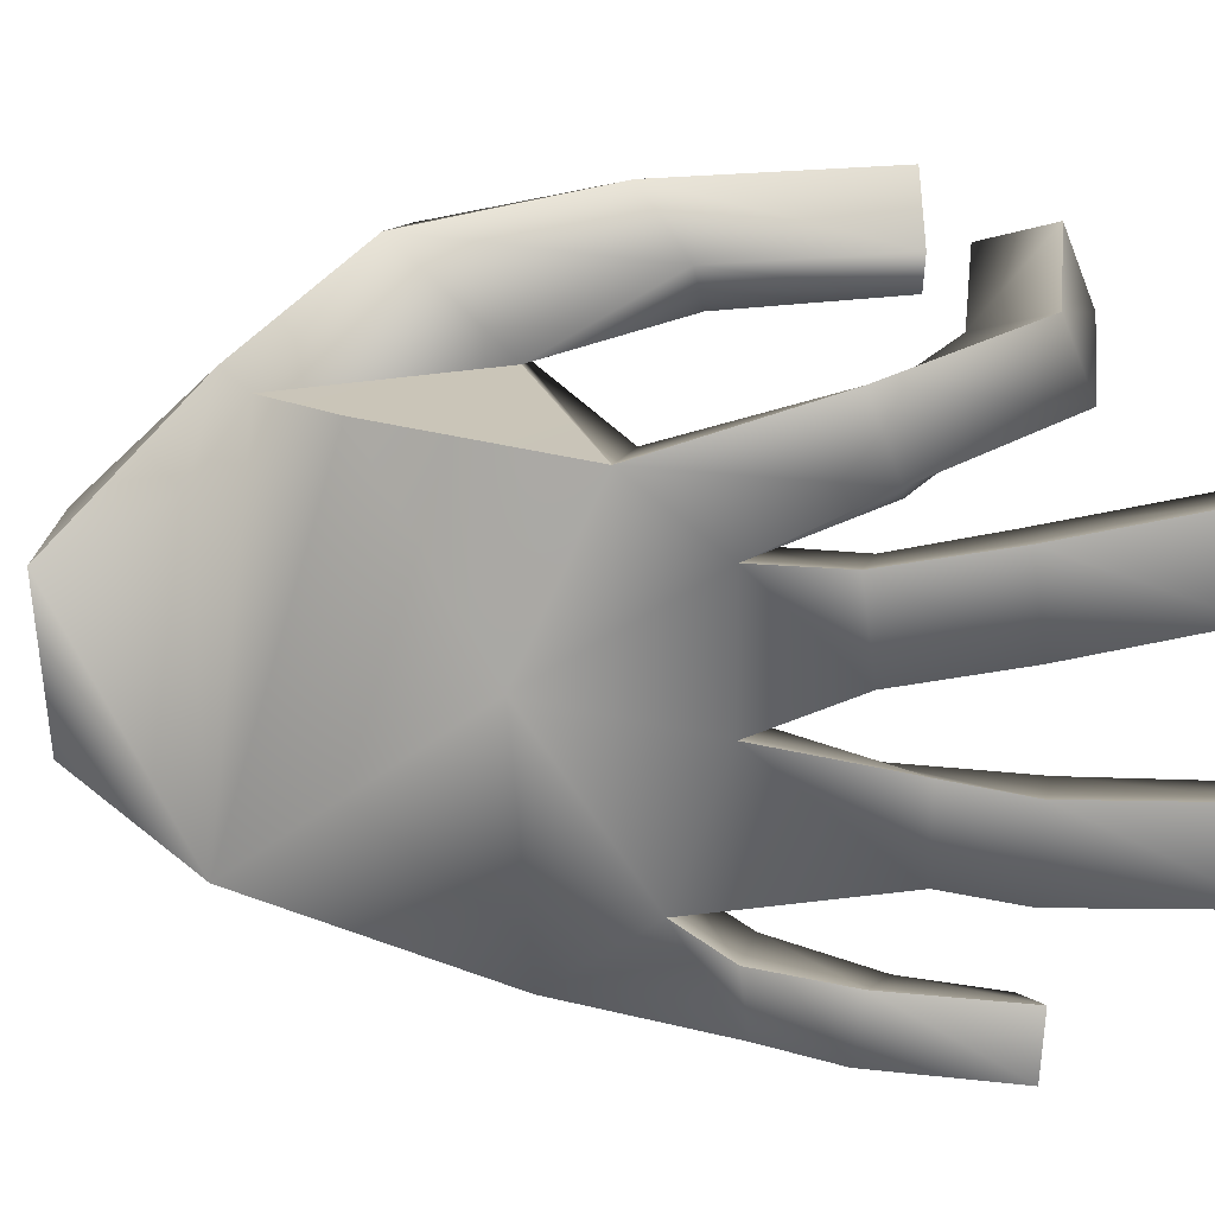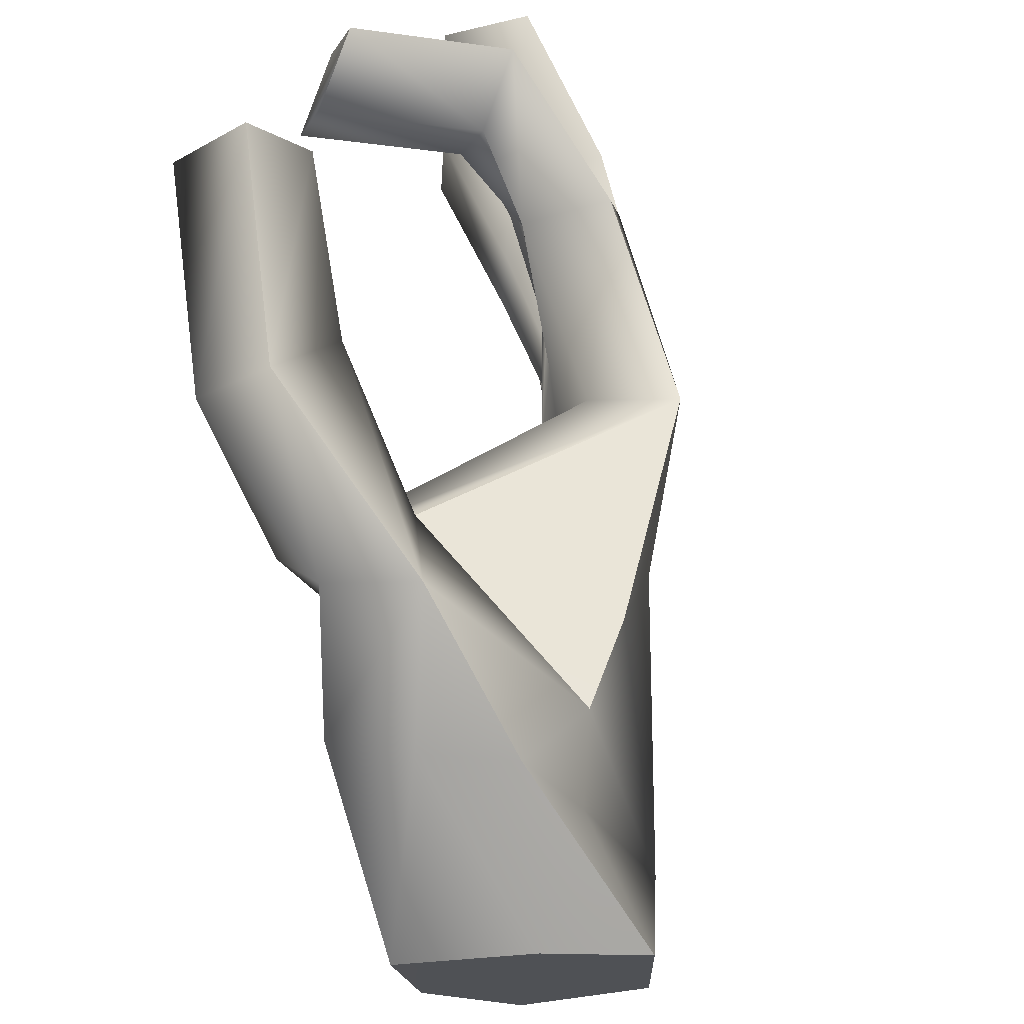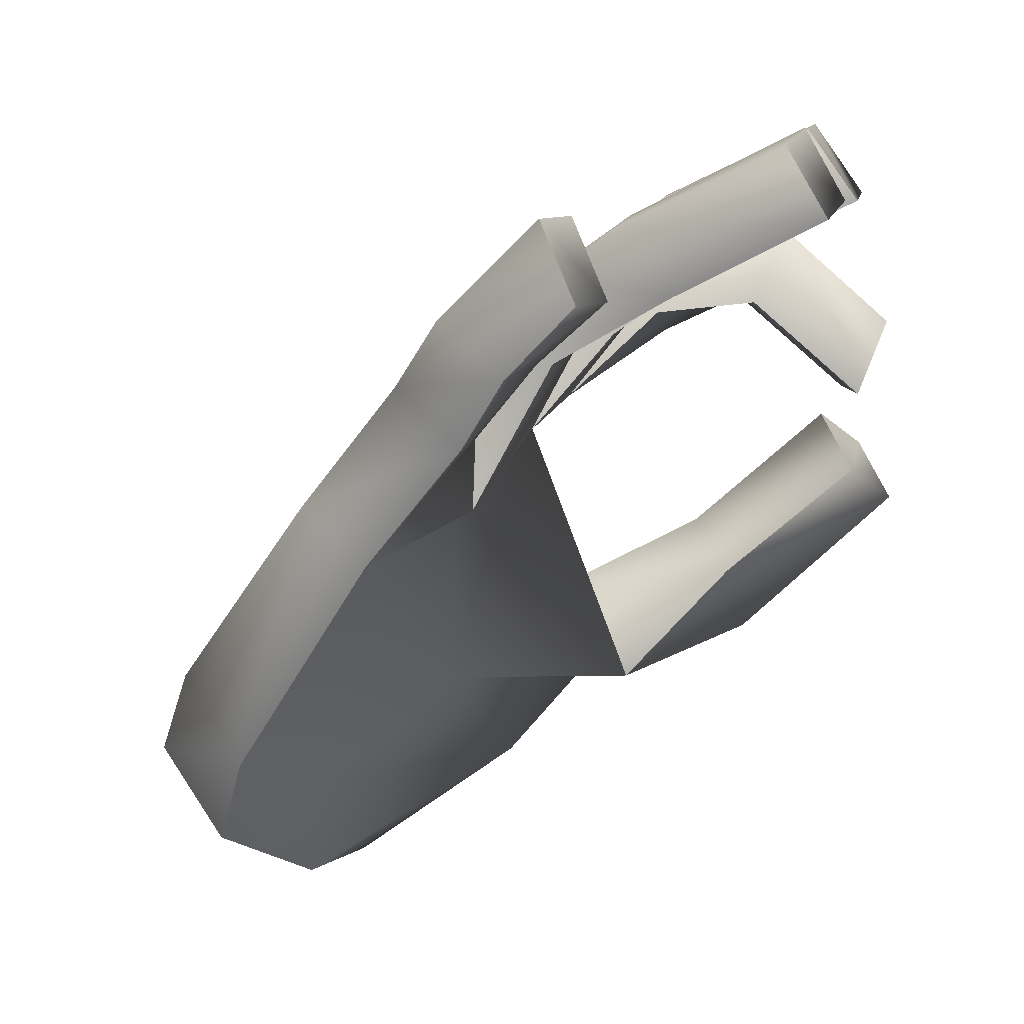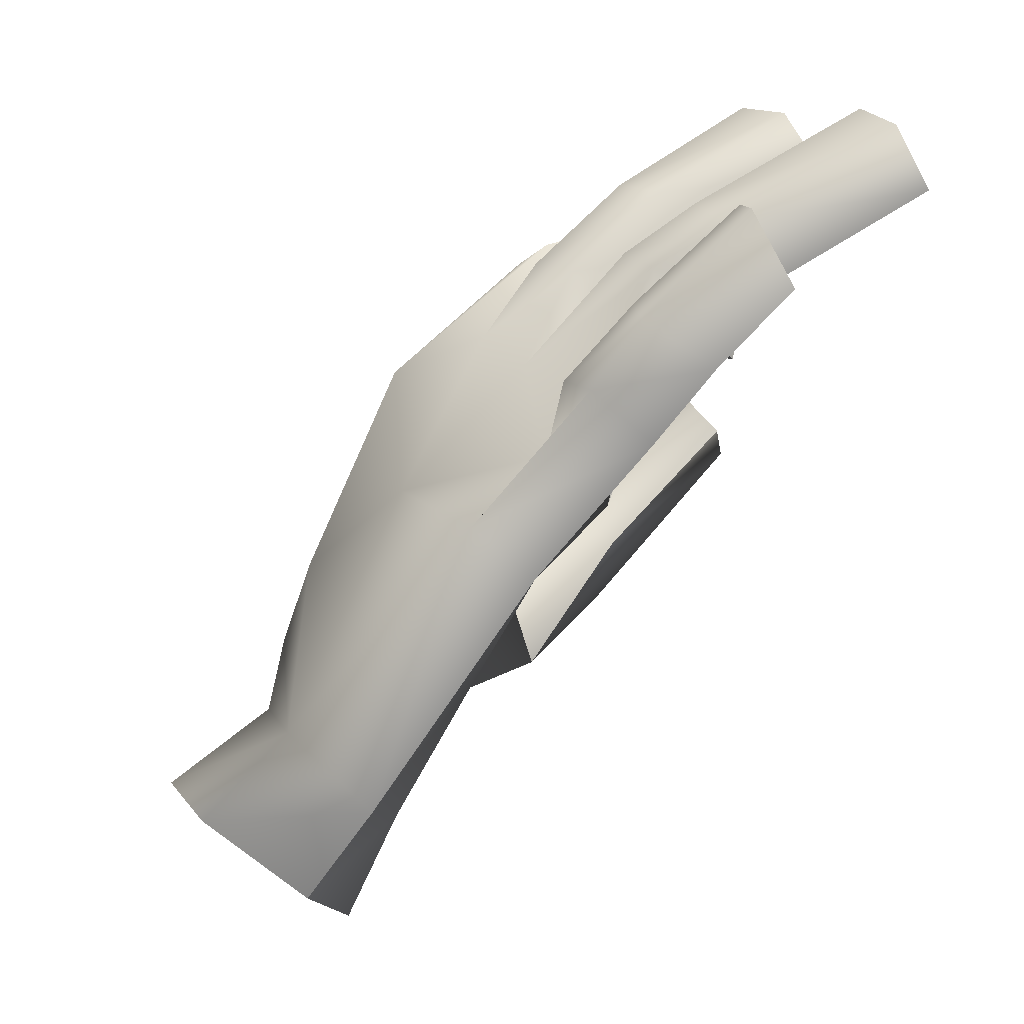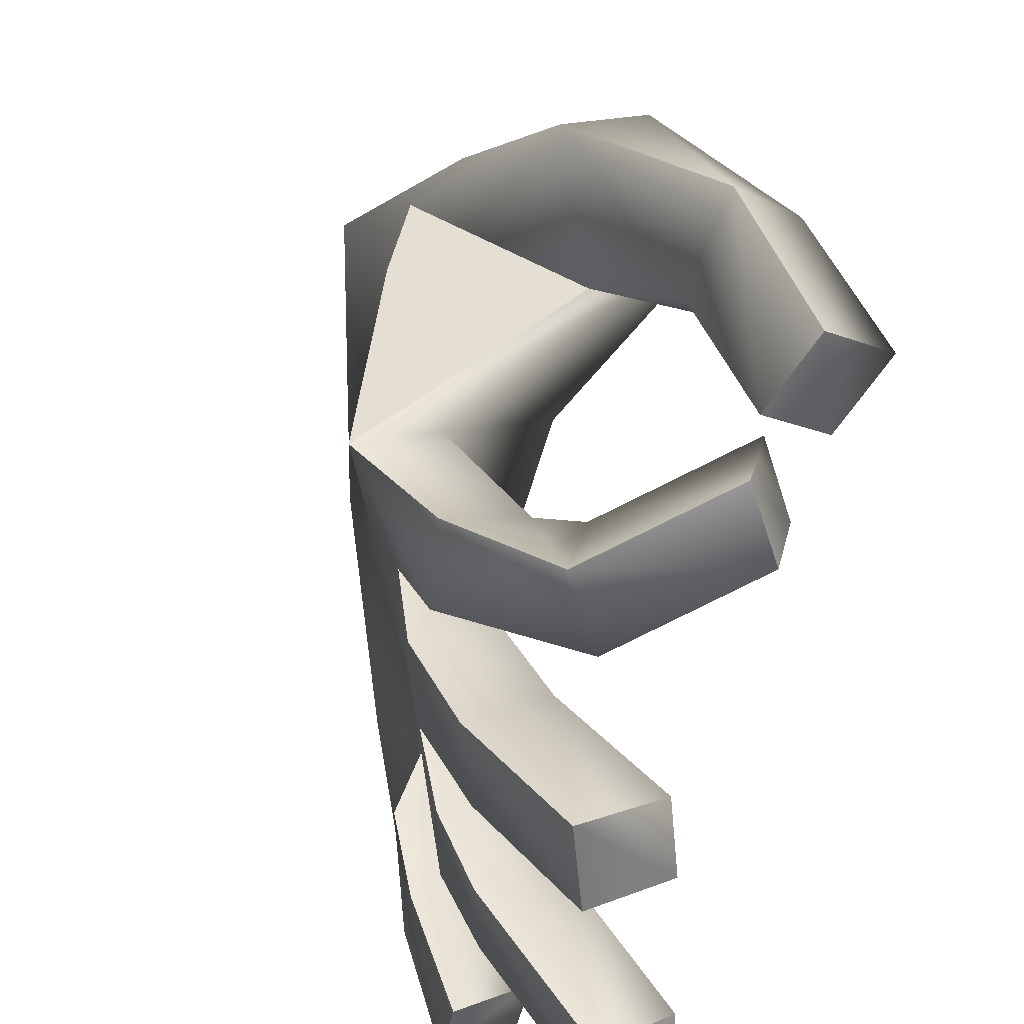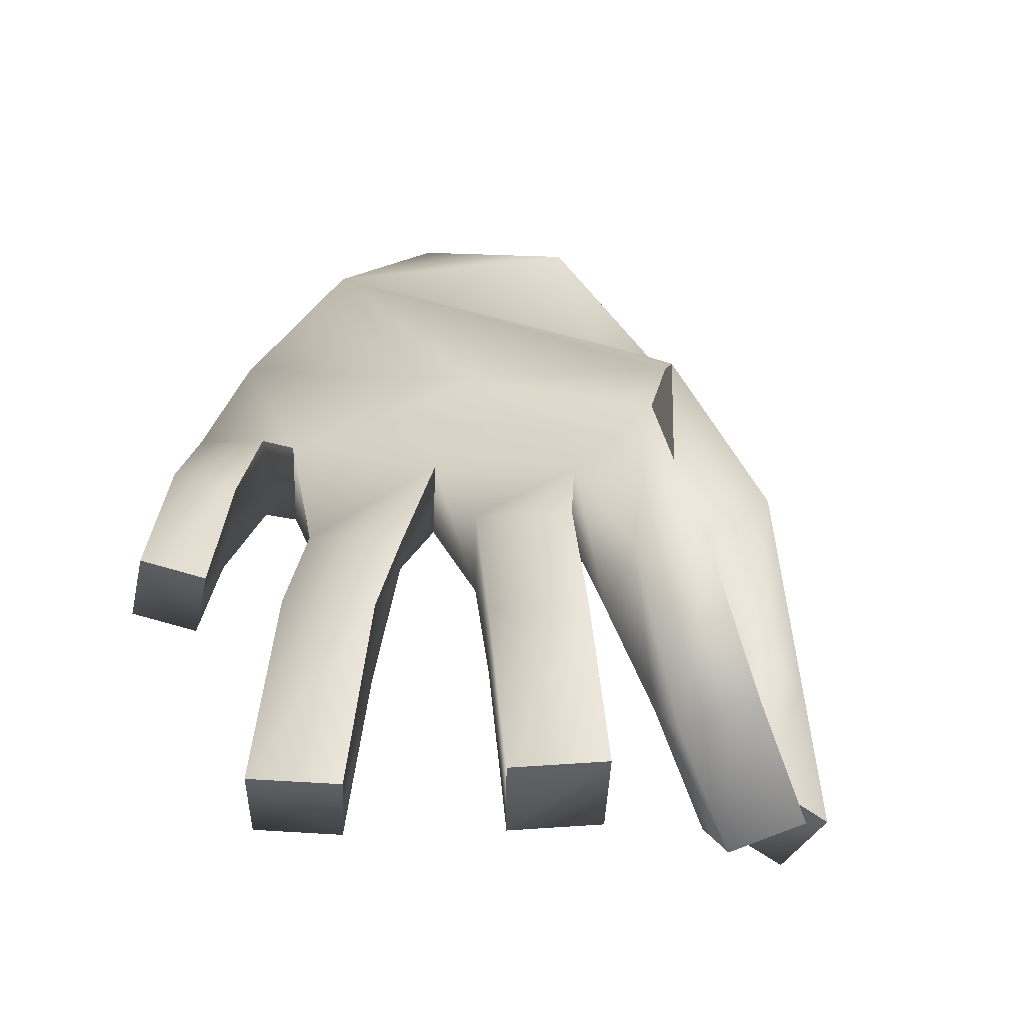
<metadata>
{"format":"obj","ext":"obj","renderer":"f3d","projection":"perspective","resolution":1024,"background":"white","views":[{"elev":10.2,"azim":-37.2,"up":"+Y"},{"elev":63.0,"azim":-142.7,"up":"+Y"},{"elev":14.8,"azim":18.2,"up":"+Z"},{"elev":14.9,"azim":-15.9,"up":"+Z"},{"elev":40.7,"azim":30.1,"up":"+Y"},{"elev":79.4,"azim":93.6,"up":"+Z"}]}
</metadata>
<code>
g Converted object 0
v -1.831 -2.821 -2.188
v -2.731 -3.525 -2.419
v -2.181 -3.64 -2.865
v -1.457 -2.81 -2.394
v -2.225 -4.382 -2.719
v -1.99 -4.648 -2.014
v -2.567 -4.921 -2.337
v -2.268 -5.273 -1.723
v -2.268 -5.273 -1.723
v -2.567 -4.921 -2.337
v -3.092 -4.586 -1.949
v -2.685 -5.082 -1.289
v -3.146 -3.713 -2.041
v -2.234 -2.865 -1.902
v -3.146 -3.713 -2.041
v -0.06338 -5.486 1.1
v -0.1299 -5.821 1.126
v -0.3472 -5.737 1.537
v -0.2806 -5.403 1.512
v 0.9621 -4.61 1.541
v 0.9629 -5.062 1.501
v 0.7389 -5.081 1.867
v 0.738 -4.602 1.91
v 0.8842 -3.803 1.438
v 0.6019 -3.82 1.817
v 0.5368 -3.31 1.801
v 0.8222 -3.317 1.423
v 0.7388 -2.726 0.1217
v 0.8795 -2.614 0.5589
v 0.6962 -2.202 0.5213
v 0.5554 -2.314 0.0841
v -0.8467 -5.265 0.2846
v -0.9057 -5.141 -0.1419
v -1.408 -5.461 -0.422
v -0.8065 -5.605 0.3039
v -0.8065 -5.605 0.3039
v -1.408 -5.461 -0.422
v -1.764 -5.477 -0.111
v -1.161 -5.62 0.6159
v -1.262 -5.156 0.1689
v -1.202 -5.281 0.5966
v -1.202 -5.281 0.5966
v -1.262 -5.156 0.1689
v -0.5275 -4.471 0.6592
v -0.8325 -4.329 0.1331
v -0.5256 -4.924 0.6435
v -0.5256 -4.924 0.6435
v -0.9057 -5.141 -0.1419
v -0.5902 -4.932 1.112
v -1.139 -4.329 0.4944
v -0.5921 -4.451 1.128
v -0.5921 -4.451 1.128
v -1.139 -4.329 0.4944
v -0.433 -4.057 0.6601
v -0.8325 -4.329 0.1331
v -0.788 -4.074 0.9724
v -1.165 -3.56 0.5237
v -0.8485 -3.564 0.9434
v -0.8485 -3.564 0.9434
v -1.165 -3.56 0.5237
v -0.8465 -3.557 0.1737
v -0.4906 -3.572 0.6325
v -0.433 -4.057 0.6601
v -0.3663 -3.34 0.666
v -0.8465 -3.557 0.1737
v -0.6804 -3.228 1.001
v -1.617 -3.139 0.2461
v -0.7364 -2.816 0.8225
v -0.7364 -2.816 0.8225
v -1.617 -3.139 0.2461
v -1.252 -3.121 -0.05387
v -0.4223 -2.928 0.4874
v -0.3663 -3.34 0.666
v -0.4599 -5.421 0.7378
v -0.5255 -5.756 0.7157
v -0.5255 -5.756 0.7157
v -0.9091 -5.689 0.984
v -0.8435 -5.354 1.006
v -0.8435 -5.354 1.006
v 0.1438 -4.552 1.092
v 0.1447 -5.003 1.051
v 0.1447 -5.003 1.051
v -0.2116 -5.023 1.361
v -0.2125 -4.544 1.404
v -0.2125 -4.544 1.404
v 0.05599 -3.948 1.016
v -0.2263 -3.965 1.395
v -0.2915 -3.455 1.379
v -0.2915 -3.455 1.379
v -0.006082 -3.463 1.001
v 0.05599 -3.948 1.016
v 0.1541 -3.059 0.7092
v 0.2948 -2.947 1.146
v 0.1115 -2.535 1.109
v 0.1115 -2.535 1.109
v -0.02928 -2.646 0.6716
v 0.1541 -3.059 0.7092
v -0.1299 -5.821 1.126
v -0.3472 -5.737 1.537
v -0.2806 -5.403 1.512
v -0.2806 -5.403 1.512
v 0.9629 -5.062 1.501
v 0.7389 -5.081 1.867
v 0.738 -4.602 1.91
v 0.738 -4.602 1.91
v 0.8842 -3.803 1.438
v 0.6019 -3.82 1.817
v 0.5368 -3.31 1.801
v 0.5368 -3.31 1.801
v 0.7388 -2.726 0.1217
v 0.8795 -2.614 0.5589
v 0.6962 -2.202 0.5213
v 0.6962 -2.202 0.5213
v 0.696 -2.586 -0.3883
v 0.4491 -2.361 -0.09799
v 0.6264 -1.978 -0.3518
v 0.8732 -2.203 -0.6421
v -0.05704 -2.675 -1.082
v -0.6619 -2.862 -1.787
v -1.043 -2.874 -1.192
v -0.3282 -2.432 -0.8309
v -1.487 -2.273 -1.664
v -0.3052 -2.055 -1.303
v -0.3052 -2.055 -1.303
v -1.487 -2.273 -1.664
v -1.119 -2.261 -1.962
v -0.034 -2.299 -1.554
v -0.6619 -2.862 -1.787
v -0.05704 -2.675 -1.082
v 0.696 -2.586 -0.3883
v 0.4491 -2.361 -0.09799
v 0.6264 -1.978 -0.3518
v 0.6264 -1.978 -0.3518
v -1.043 -2.874 -1.192
v -1.822 -4.163 -0.2326
v -1.332 -4.249 -0.2534
v -2.234 -2.865 -1.902
v -2.308 -2.947 -1.47
v -1.617 -3.139 0.2461
v -2.147 -3.011 -0.9699
v -1.043 -2.874 -1.192
v -2.147 -3.011 -0.9699
v -2.308 -2.947 -1.47
v -2.493 -3.396 -1.748
v -1.406 -4.101 -1.48
v -2.618 -4.178 -2.412
f 3 2 1
f 4 3 1
f 5 3 4
f 6 5 4
f 7 5 6
f 8 7 6
f 11 10 9
f 12 11 9
f 13 11 12
f 2 15 14
f 1 2 14
f 18 17 16
f 16 19 18
f 22 21 20
f 20 23 22
f 26 25 24
f 24 27 26
f 30 29 28
f 28 31 30
f 34 33 32
f 35 34 32
f 38 37 36
f 39 38 36
f 40 38 39
f 41 40 39
f 33 43 42
f 32 33 42
f 33 45 44
f 46 33 44
f 40 48 47
f 49 40 47
f 50 40 49
f 51 50 49
f 45 53 52
f 44 45 52
f 50 55 54
f 56 50 54
f 57 50 56
f 58 57 56
f 61 60 59
f 62 61 59
f 45 61 62
f 63 45 62
f 57 65 64
f 66 57 64
f 67 57 66
f 68 67 66
f 71 70 69
f 72 71 69
f 61 71 72
f 73 61 72
f 35 32 74
f 75 35 74
f 39 36 76
f 77 39 76
f 41 39 77
f 78 41 77
f 32 42 79
f 74 32 79
f 46 44 80
f 81 46 80
f 49 47 82
f 83 49 82
f 51 49 83
f 84 51 83
f 44 52 85
f 80 44 85
f 56 54 86
f 87 56 86
f 58 56 87
f 88 58 87
f 62 59 89
f 90 62 89
f 63 62 90
f 91 63 90
f 66 64 92
f 93 66 92
f 68 66 93
f 94 68 93
f 72 69 95
f 96 72 95
f 73 72 96
f 97 73 96
f 75 74 16
f 17 75 16
f 77 76 98
f 99 77 98
f 78 77 99
f 100 78 99
f 74 79 101
f 16 74 101
f 81 80 20
f 21 81 20
f 83 82 102
f 103 83 102
f 84 83 103
f 104 84 103
f 80 85 105
f 20 80 105
f 87 86 106
f 107 87 106
f 88 87 107
f 108 88 107
f 90 89 109
f 27 90 109
f 91 90 27
f 24 91 27
f 93 92 110
f 111 93 110
f 94 93 111
f 112 94 111
f 96 95 113
f 31 96 113
f 97 96 31
f 28 97 31
f 116 115 114
f 114 117 116
f 120 119 118
f 121 120 118
f 122 120 121
f 123 122 121
f 126 125 124
f 127 126 124
f 128 126 127
f 129 128 127
f 121 118 130
f 131 121 130
f 123 121 131
f 132 123 131
f 127 124 133
f 117 127 133
f 129 127 117
f 114 129 117
f 70 71 128
f 134 70 128
f 125 126 4
f 14 125 1
f 38 40 135
f 40 50 135
f 50 57 135
f 57 67 135
f 34 136 33
f 33 136 45
f 136 61 45
f 136 71 61
f 4 1 125
f 138 122 137
f 122 138 120
f 141 140 139
f 142 135 67
f 143 140 141
f 138 12 142
f 142 12 135
f 12 38 135
f 138 144 12
f 138 137 144
f 13 144 137
f 13 12 144
f 38 12 9
f 9 37 38
f 136 145 71
f 136 34 145
f 34 8 145
f 8 6 145
f 6 4 145
f 128 145 126
f 145 128 71
f 145 4 126
f 7 7 7
f 11 146 7
f 11 13 146
f 13 2 146
f 2 3 146
f 3 5 146
f 5 7 146

</code>
